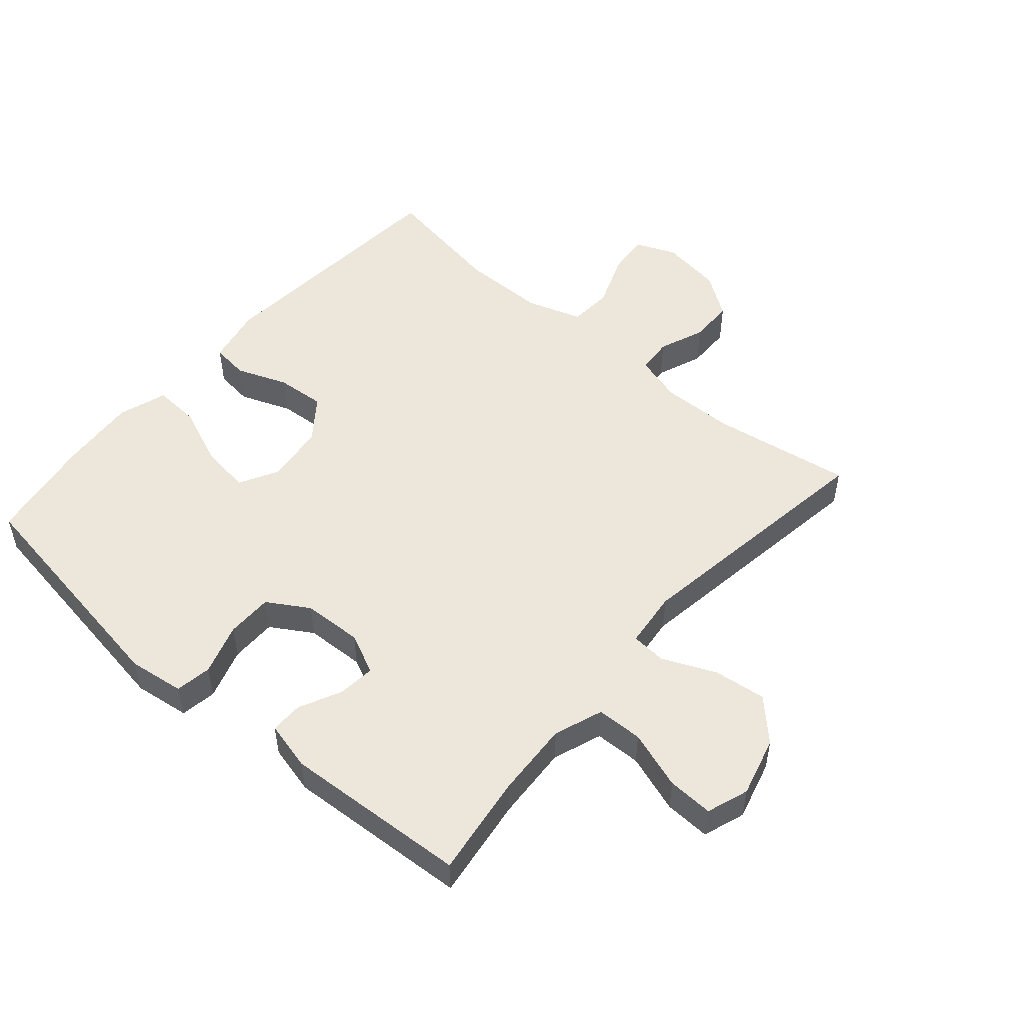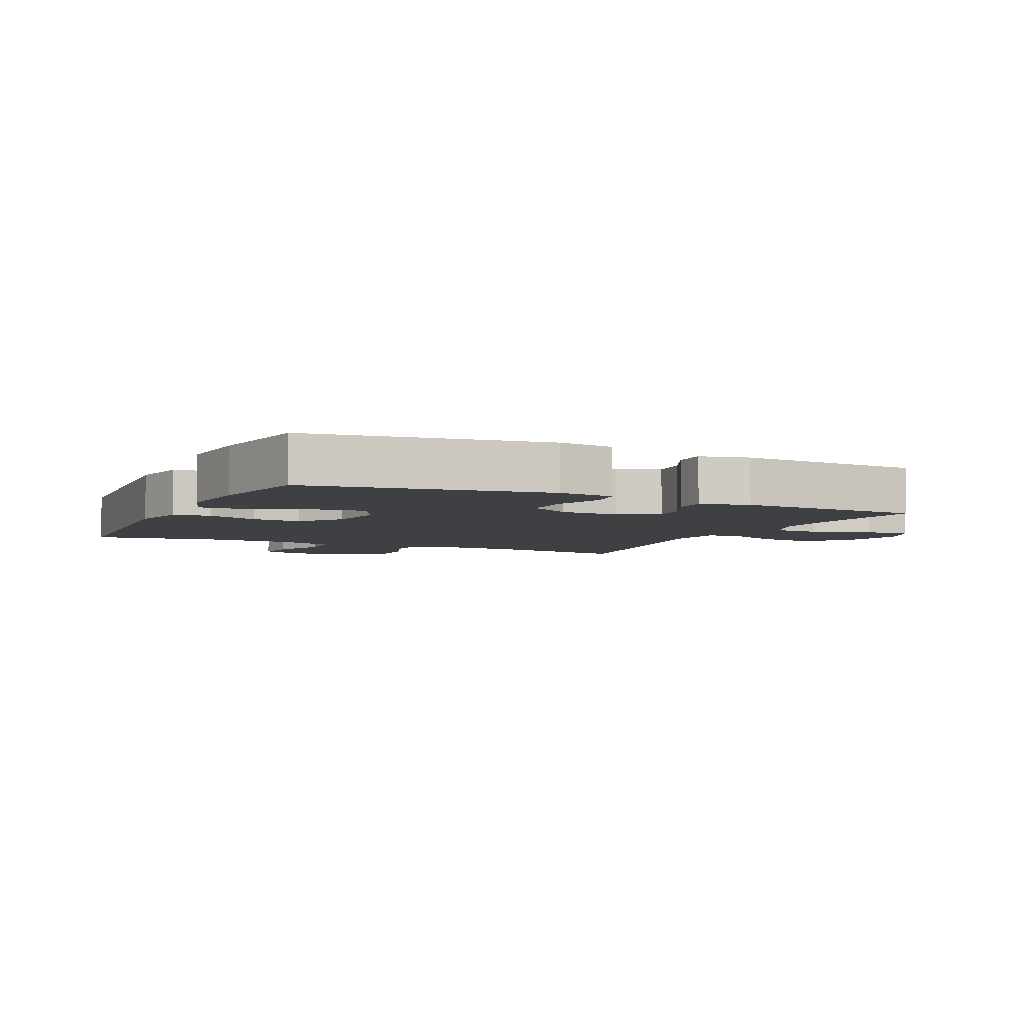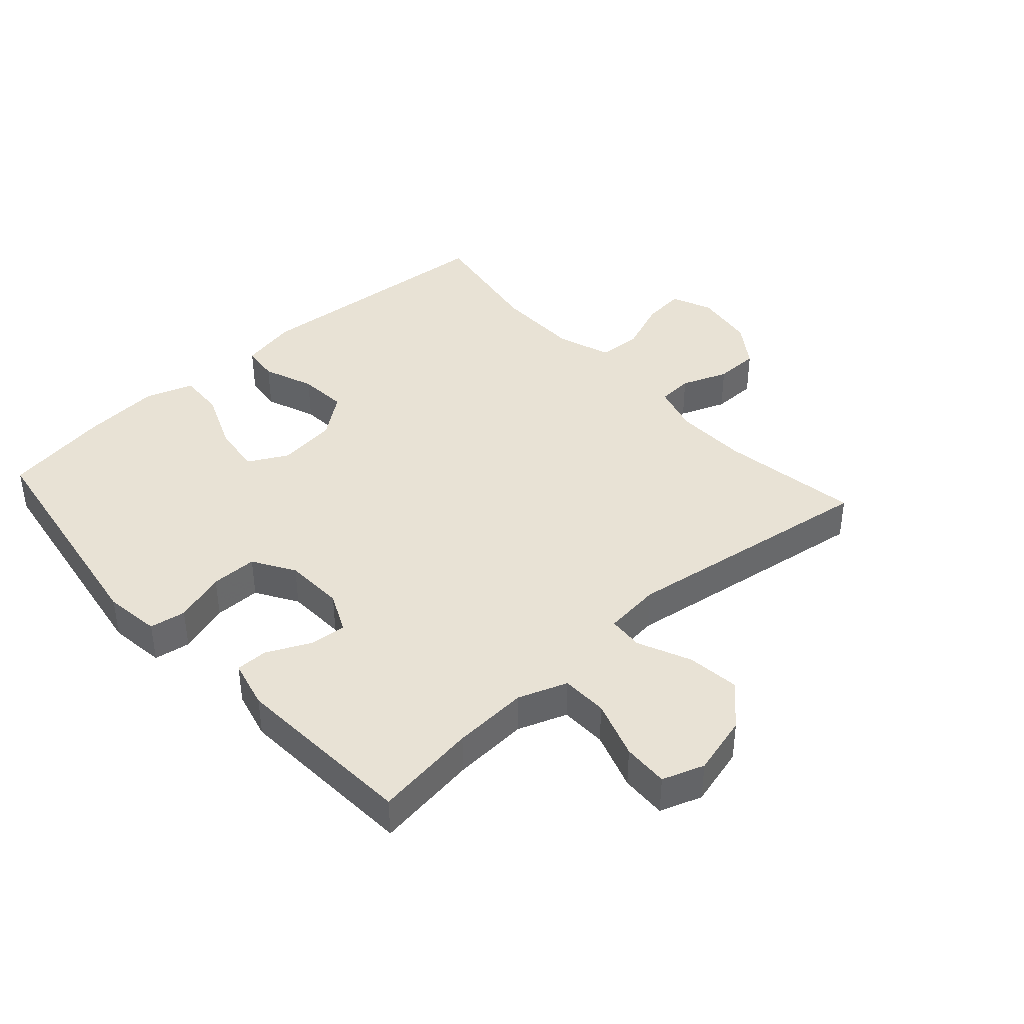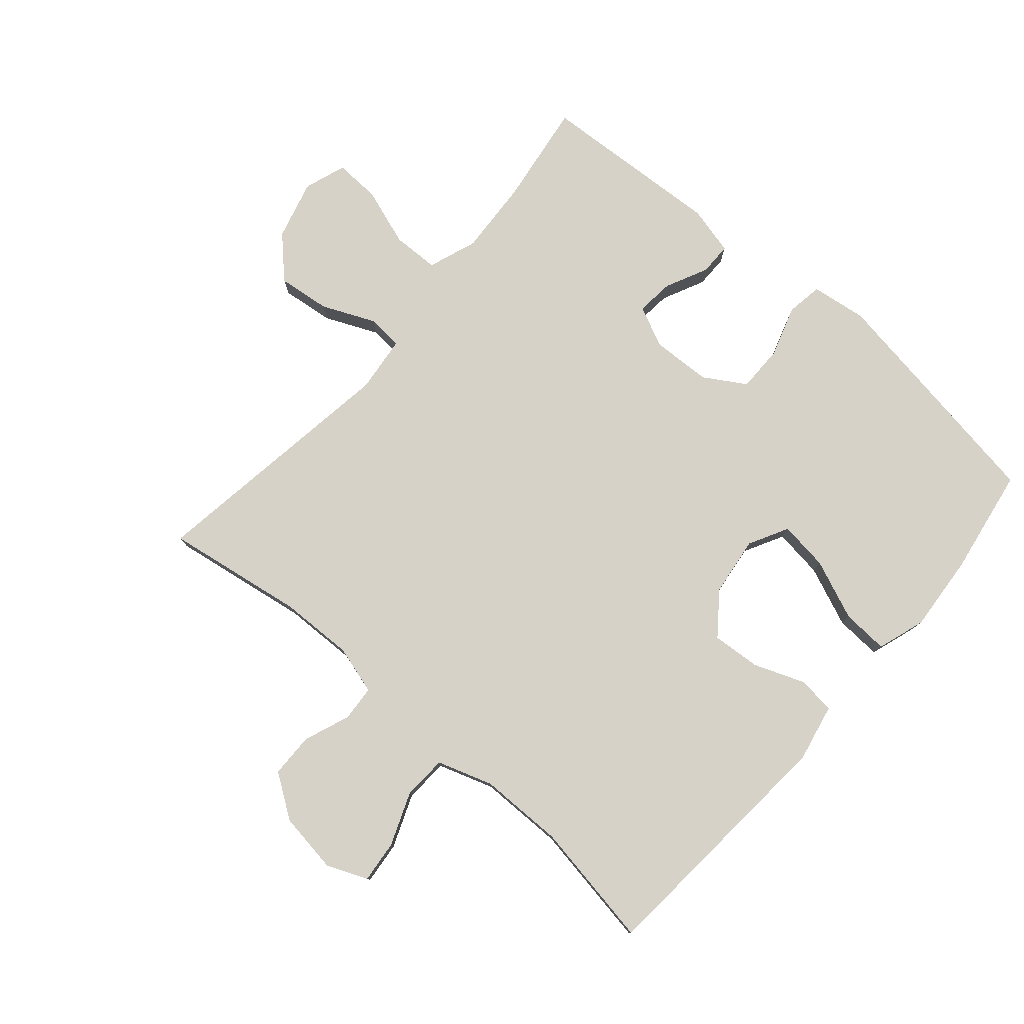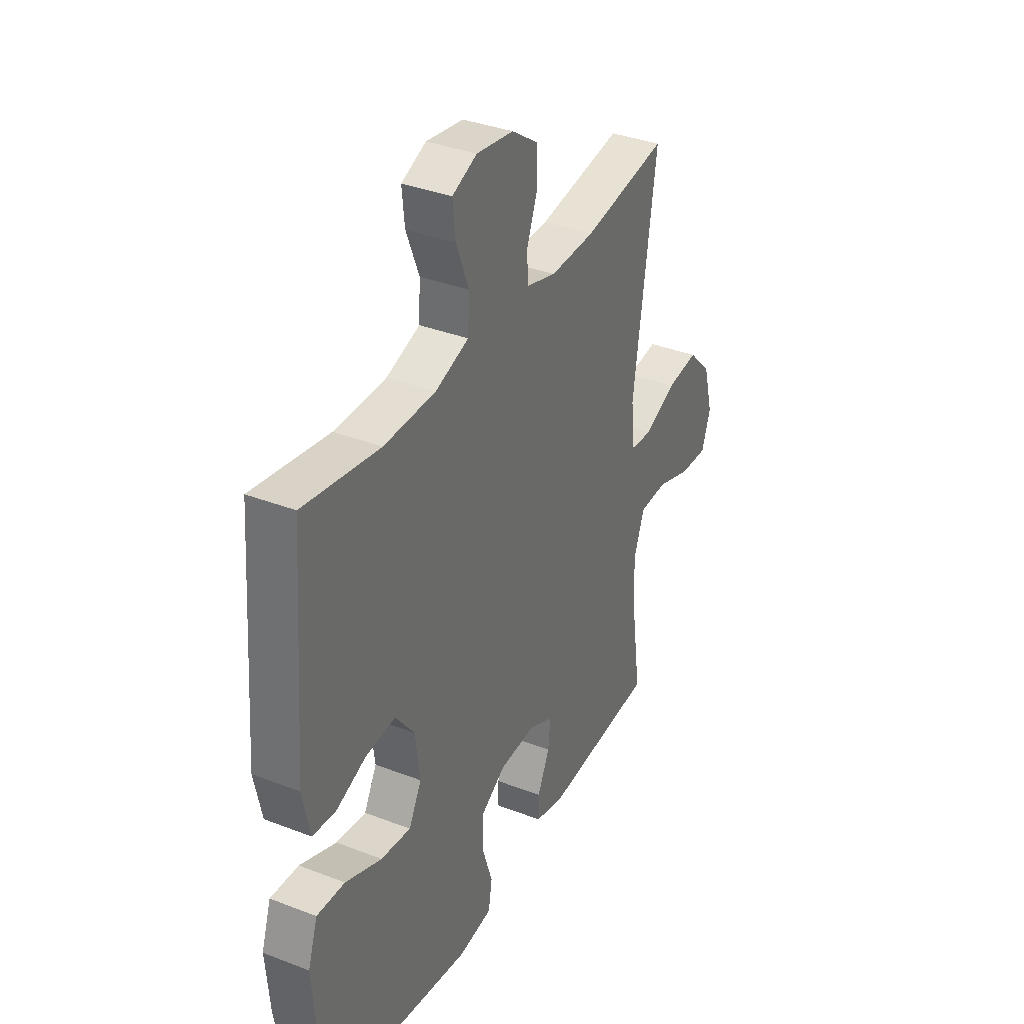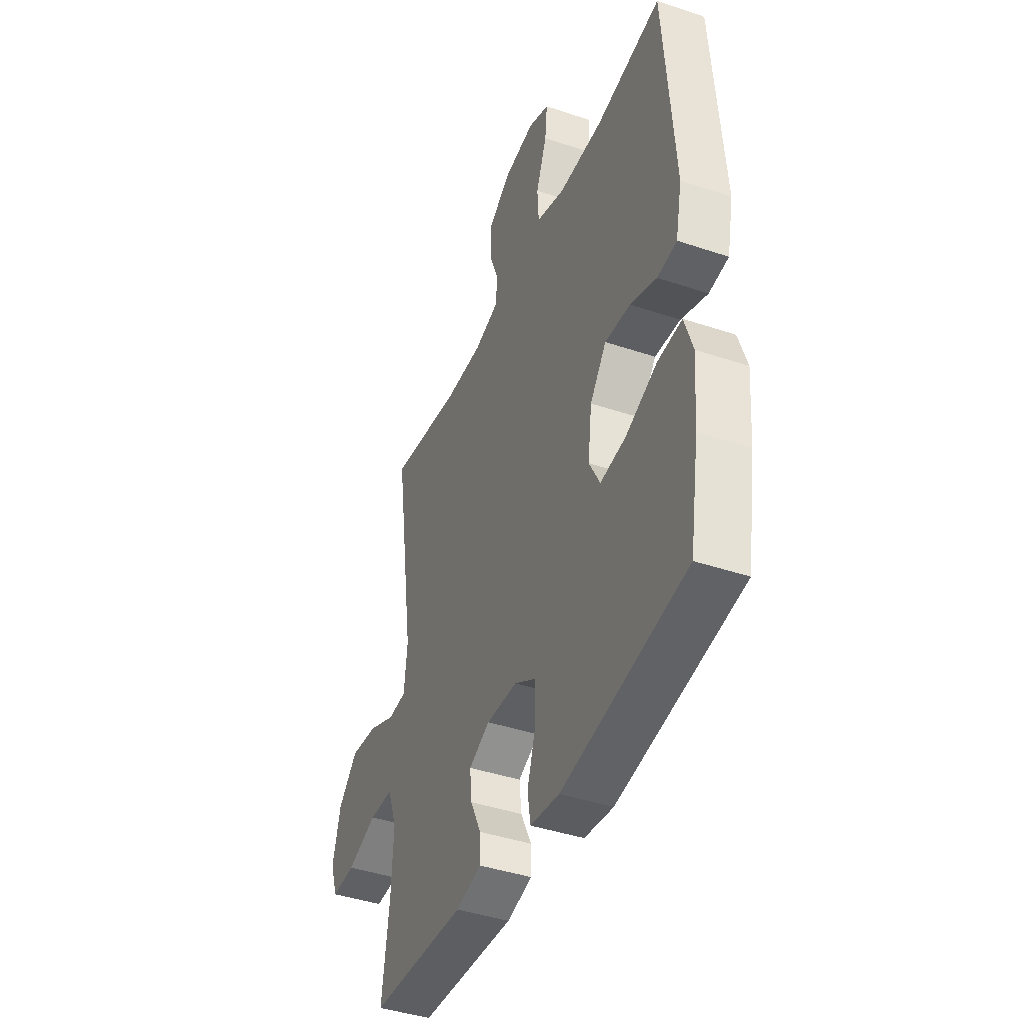
<metadata>
{"format":"obj","ext":"obj","renderer":"f3d","projection":"perspective","resolution":1024,"background":"white","views":[{"elev":51.2,"azim":-139.1,"up":"+Y"},{"elev":-5.1,"azim":154.7,"up":"+Y"},{"elev":40.7,"azim":-132.0,"up":"+Y"},{"elev":78.5,"azim":40.9,"up":"+Y"},{"elev":35.9,"azim":116.9,"up":"+Z"},{"elev":-42.0,"azim":68.0,"up":"+Z"}]}
</metadata>
<code>
v -0.5 0.07 0.5
v -0.28 0.07 0.465
v -0.164 0.07 0.462
v -0.088 0.07 0.484
v -0.084 0.07 0.54
v -0.112 0.07 0.613
v -0.111 0.07 0.683
v -0.043 0.07 0.73
v 0.053 0.07 0.744
v 0.117 0.07 0.717
v 0.11 0.07 0.65
v 0.077 0.07 0.566
v 0.081 0.07 0.497
v 0.168 0.07 0.468
v 0.302 0.07 0.467
v 0.5 0.07 0.5
v 0.531 0.07 0.096
v 0.512 0.07 0.005
v 0.453 0.07 -0.002
v 0.373 0.07 0.029
v 0.296 0.07 0.035
v 0.246 0.07 -0.03
v 0.234 0.07 -0.124
v 0.267 0.07 -0.186
v 0.345 0.07 -0.176
v 0.44 0.07 -0.137
v 0.513 0.07 -0.133
v 0.538 0.07 -0.209
v 0.528 0.07 -0.331
v 0.5 0.07 -0.5
v 0.124 0.07 -0.559
v 0.036 0.07 -0.547
v 0.027 0.07 -0.49
v 0.053 0.07 -0.409
v 0.053 0.07 -0.336
v -0.012 0.07 -0.296
v -0.106 0.07 -0.292
v -0.17 0.07 -0.322
v -0.164 0.07 -0.381
v -0.132 0.07 -0.448
v -0.132 0.07 -0.499
v -0.209 0.07 -0.518
v -0.5 0.07 -0.5
v -0.477 0.07 -0.338
v -0.47 0.07 -0.219
v -0.498 0.07 -0.142
v -0.571 0.07 -0.14
v -0.663 0.07 -0.171
v -0.735 0.07 -0.174
v -0.758 0.07 -0.108
v -0.733 0.07 -0.014
v -0.673 0.07 0.047
v -0.59 0.07 0.037
v -0.507 0.07 0
v -0.451 0.07 0.004
v -0.441 0.07 0.094
v -0.5 0 0.5
v -0.28 0 0.465
v -0.164 0 0.462
v -0.088 0 0.484
v -0.084 0 0.54
v -0.112 0 0.613
v -0.111 0 0.683
v -0.043 0 0.73
v 0.053 0 0.744
v 0.117 0 0.717
v 0.11 0 0.65
v 0.077 0 0.566
v 0.081 0 0.497
v 0.168 0 0.468
v 0.302 0 0.467
v 0.5 0 0.5
v 0.531 0 0.096
v 0.512 0 0.005
v 0.453 0 -0.002
v 0.373 0 0.029
v 0.296 0 0.035
v 0.246 0 -0.03
v 0.234 0 -0.124
v 0.267 0 -0.186
v 0.345 0 -0.176
v 0.44 0 -0.137
v 0.513 0 -0.133
v 0.538 0 -0.209
v 0.528 0 -0.331
v 0.5 0 -0.5
v 0.124 0 -0.559
v 0.036 0 -0.547
v 0.027 0 -0.49
v 0.053 0 -0.409
v 0.053 0 -0.336
v -0.012 0 -0.296
v -0.106 0 -0.292
v -0.17 0 -0.322
v -0.164 0 -0.381
v -0.132 0 -0.448
v -0.132 0 -0.499
v -0.209 0 -0.518
v -0.5 0 -0.5
v -0.477 0 -0.338
v -0.47 0 -0.219
v -0.498 0 -0.142
v -0.571 0 -0.14
v -0.663 0 -0.171
v -0.735 0 -0.174
v -0.758 0 -0.108
v -0.733 0 -0.014
v -0.673 0 0.047
v -0.59 0 0.037
v -0.507 0 0
v -0.451 0 0.004
v -0.441 0 0.094
f 52 53 54
f 51 52 54
f 50 51 54
f 49 50 54
f 48 49 54
f 47 48 54
f 46 47 54 55
f 45 46 55
f 44 45 55 56
f 42 43 44
f 41 42 44
f 40 41 44
f 39 40 44
f 38 39 44 56
f 32 33 34
f 31 32 34
f 30 31 34
f 29 30 34
f 28 29 34
f 27 28 34
f 26 27 34
f 25 26 34
f 24 25 34 35
f 23 24 35 36
f 18 19 20
f 17 18 20
f 16 17 20
f 15 16 20
f 14 15 20 21
f 13 14 21 22
f 10 11 12
f 9 10 12
f 8 9 12
f 7 8 12
f 6 7 12
f 5 6 12
f 4 5 12 13
f 23 36 37
f 22 23 37
f 13 22 37
f 4 13 37
f 3 4 37
f 37 38 56
f 3 37 56
f 2 3 56
f 1 2 56
f 110 109 108
f 110 108 107
f 110 107 106
f 110 106 105
f 110 105 104
f 110 104 103
f 111 110 103 102
f 111 102 101
f 112 111 101 100
f 100 99 98
f 100 98 97
f 100 97 96
f 100 96 95
f 112 100 95 94
f 90 89 88
f 90 88 87
f 90 87 86
f 90 86 85
f 90 85 84
f 90 84 83
f 90 83 82
f 90 82 81
f 91 90 81 80
f 92 91 80 79
f 76 75 74
f 76 74 73
f 76 73 72
f 76 72 71
f 77 76 71 70
f 78 77 70 69
f 68 67 66
f 68 66 65
f 68 65 64
f 68 64 63
f 68 63 62
f 68 62 61
f 69 68 61 60
f 93 92 79
f 93 79 78
f 93 78 69
f 93 69 60
f 93 60 59
f 112 94 93
f 112 93 59
f 112 59 58
f 112 58 57
f 1 57 58 2
f 2 58 59 3
f 3 59 60 4
f 4 60 61 5
f 5 61 62 6
f 6 62 63 7
f 7 63 64 8
f 8 64 65 9
f 9 65 66 10
f 10 66 67 11
f 11 67 68 12
f 12 68 69 13
f 13 69 70 14
f 14 70 71 15
f 15 71 72 16
f 16 72 73 17
f 17 73 74 18
f 18 74 75 19
f 19 75 76 20
f 20 76 77 21
f 21 77 78 22
f 22 78 79 23
f 23 79 80 24
f 24 80 81 25
f 25 81 82 26
f 26 82 83 27
f 27 83 84 28
f 28 84 85 29
f 29 85 86 30
f 30 86 87 31
f 31 87 88 32
f 32 88 89 33
f 33 89 90 34
f 34 90 91 35
f 35 91 92 36
f 36 92 93 37
f 37 93 94 38
f 38 94 95 39
f 39 95 96 40
f 40 96 97 41
f 41 97 98 42
f 42 98 99 43
f 43 99 100 44
f 44 100 101 45
f 45 101 102 46
f 46 102 103 47
f 47 103 104 48
f 48 104 105 49
f 49 105 106 50
f 50 106 107 51
f 51 107 108 52
f 52 108 109 53
f 53 109 110 54
f 54 110 111 55
f 55 111 112 56
f 56 112 57 1

</code>
